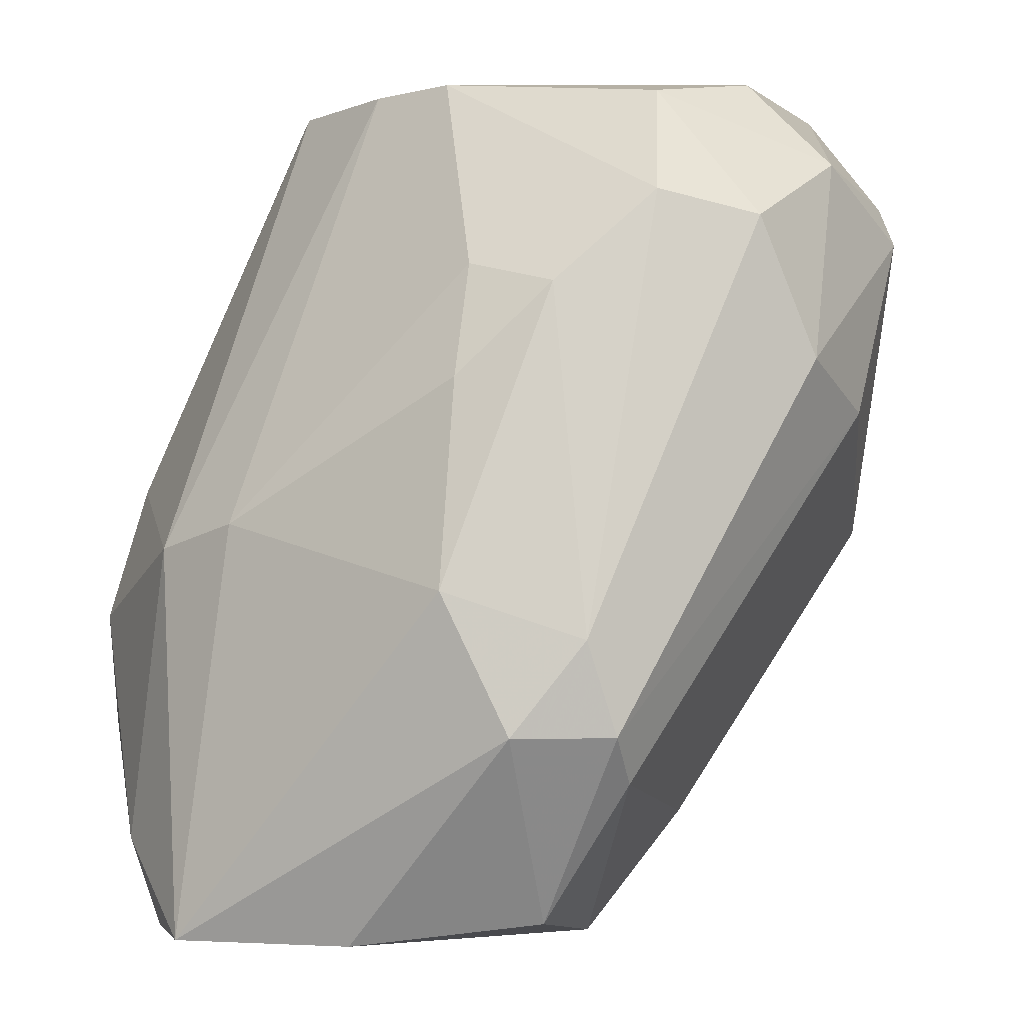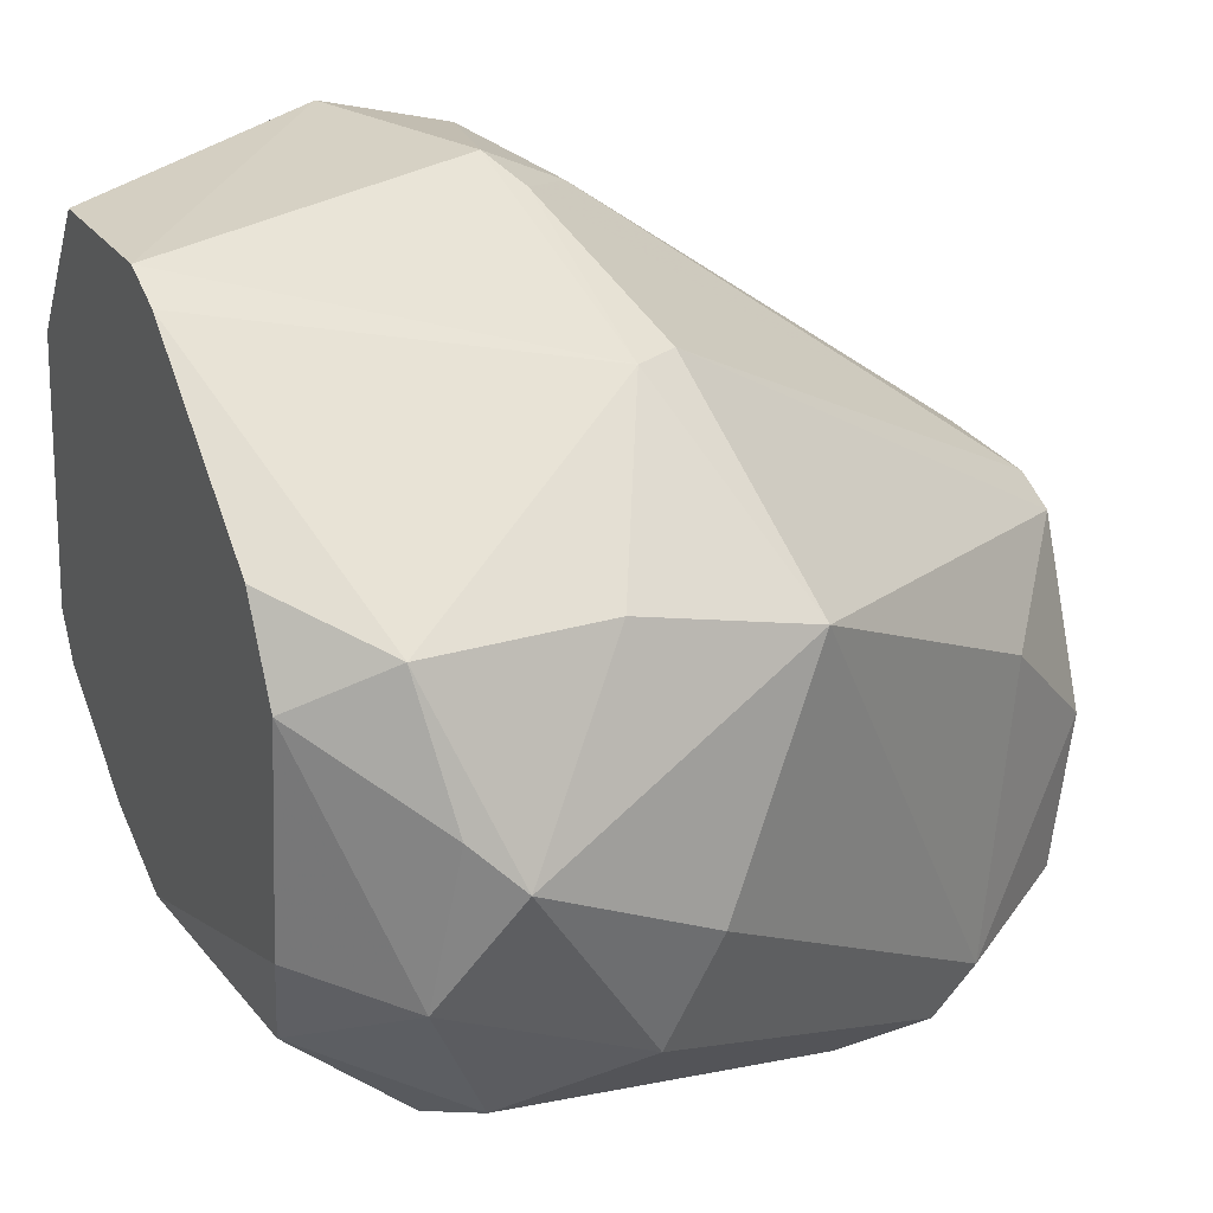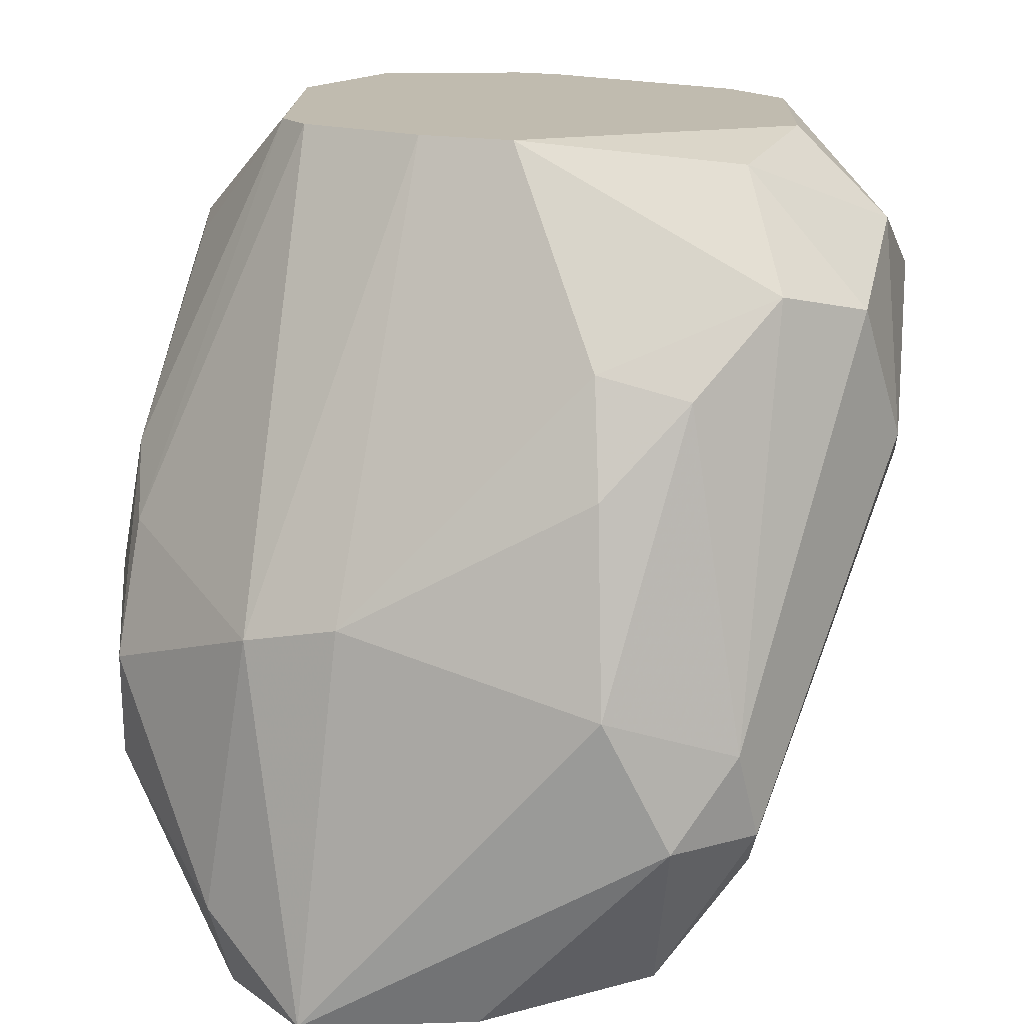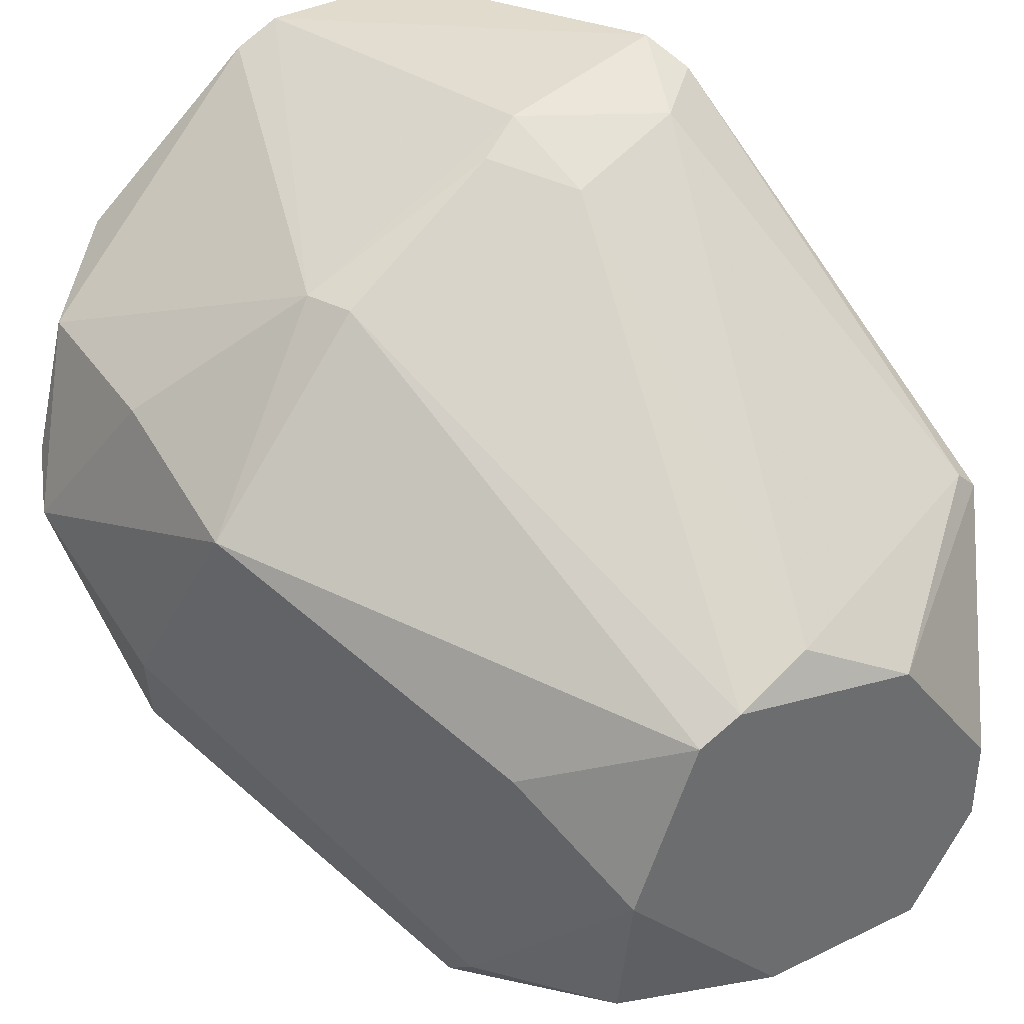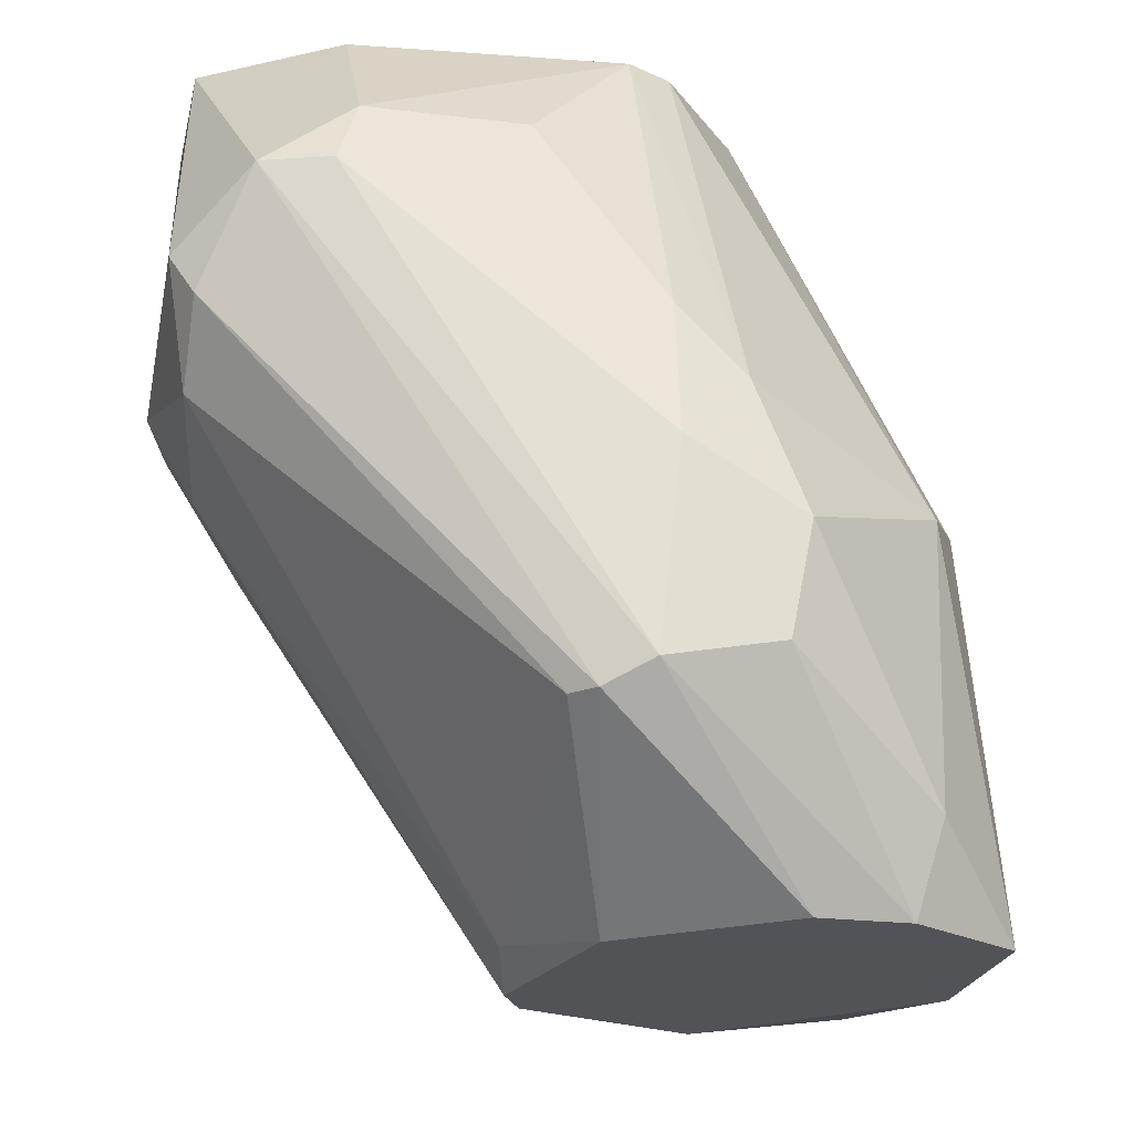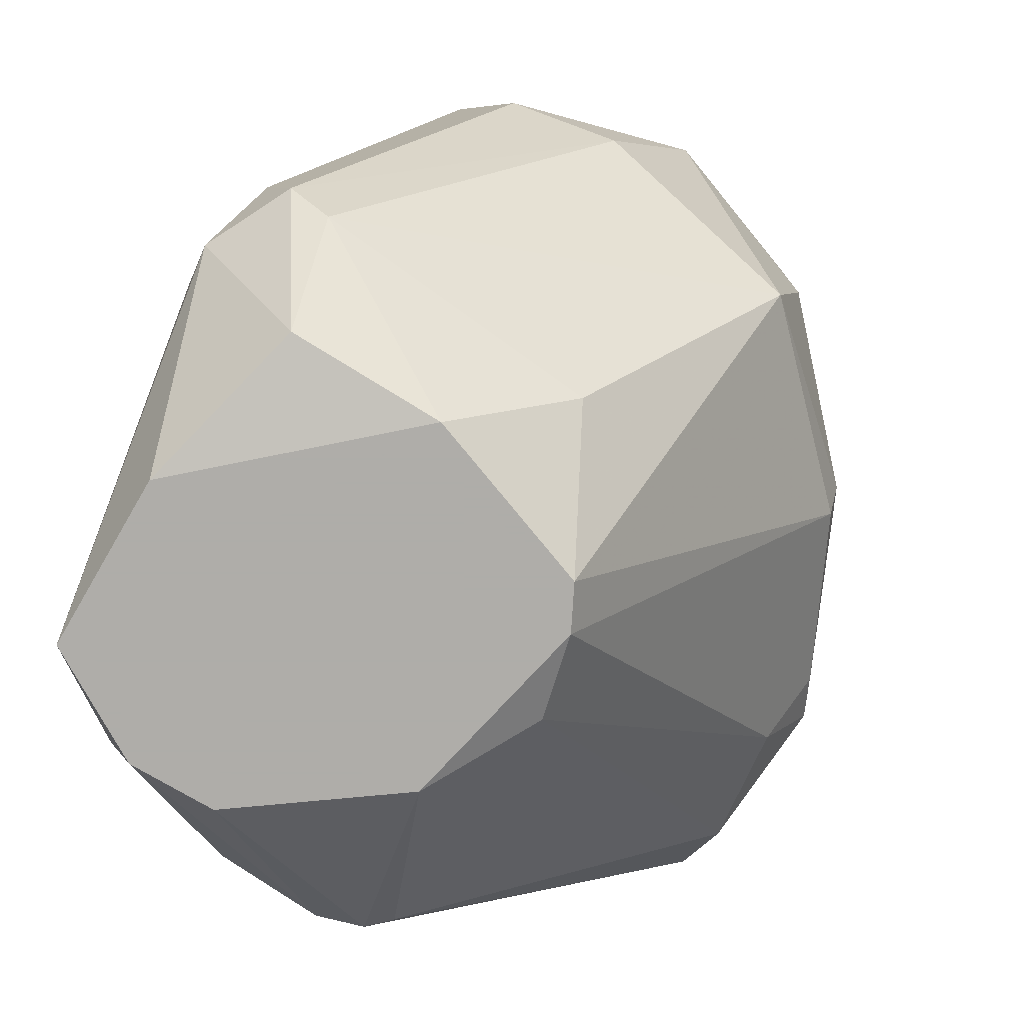
<metadata>
{"format":"obj","ext":"obj","renderer":"f3d","projection":"perspective","resolution":1024,"background":"white","views":[{"elev":-2.4,"azim":16.9,"up":"+Z"},{"elev":24.8,"azim":63.5,"up":"+Y"},{"elev":15.9,"azim":-3.8,"up":"+Z"},{"elev":38.9,"azim":148.6,"up":"+Y"},{"elev":-22.5,"azim":-102.0,"up":"+Z"},{"elev":-77.2,"azim":59.8,"up":"+Z"}]}
</metadata>
<code>
v 0.01451 0.02536 -0.03417
v 0.01451 -0.0111 -0.04475
v 0.01451 0.007722 -0.05416
v 0.001572 0.03124 -0.033
v 0.001572 -0.008746 -0.06004
v 0.000397 0.02888 -0.0377
v 0.000397 0.0136 -0.05886
v -0.01254 0.02771 -0.02594
v -0.01254 -0.004043 -0.05533
v -0.01254 0.02301 -0.02242
v -0.01254 0.01477 -0.02242
v -0.01372 0.02418 -0.02594
v -0.01489 0.0136 -0.05181
v 0.01215 -0.008746 -0.02712
v 0.01098 -0.01228 -0.04945
v 0.01098 0.001839 -0.06004
v 0.01098 -0.006395 -0.05886
v -0.009013 0.03124 -0.02947
v 0.01804 0.02065 -0.01535
v -0.001955 0.03006 -0.01535
v 0.02391 -0.001692 -0.03064
v 0.02391 0.003015 -0.02006
v 0.02274 0.01595 -0.03887
v 0.02274 0.01829 -0.02947
v 0.02274 0.01829 -0.02006
v 0.02156 -0.004043 -0.02359
v 0.008626 0.02888 -0.01535
v 0.007451 -0.009922 -0.03182
v 0.007451 -0.01228 -0.0424
v 0.007451 -0.007566 -0.02594
v 0.007451 0.01124 -0.06004
v -0.005482 -0.007566 -0.03887
v -0.005482 0.01006 -0.06004
v 0.006271 0.03006 -0.01535
v 0.01333 0.02536 -0.03653
v -0.006662 0.03006 -0.03535
v -0.006662 0.006542 -0.01535
v -0.006662 0.02301 -0.01535
v -0.007837 -0.008746 -0.06004
v -0.007837 0.008898 -0.01535
v 0.02039 0.01595 -0.01535
v -0.000779 0.001839 -0.01535
v 0.02627 0.008898 -0.02359
v 0.01921 0.004191 -0.01535
v 0.02509 0.004191 -0.033
v 0.02509 0.01124 -0.02124
v 0.005099 0.01242 -0.06004
v 0.003924 -0.000512 -0.01535
v 0.003924 0.03006 -0.03417
v -0.01607 0.005366 -0.03653
v -0.01607 0.01242 -0.05181
v -0.01607 0.008898 -0.033
v -0.01725 0.004191 -0.04945
v -0.01725 0.01006 -0.05063
v -0.01725 0.003015 -0.04358
v -0.01725 0.008898 -0.04004
v -0.01019 0.03006 -0.03182
v -0.01019 -0.005219 -0.04004
v -0.01136 0.001839 -0.06004
v -0.01136 -0.002868 -0.06004
v 0.01686 -0.006395 -0.02242
v 0.01569 -0.001692 -0.01653
v 0.01569 -0.009922 -0.04945
v 0.01569 -0.007566 -0.05181
f 14 30 28
f 42 27 38
f 42 38 40
f 27 42 19
f 47 39 33
f 39 47 16
f 17 16 64
f 32 42 58
f 39 32 58
f 38 27 20
f 46 43 25
f 27 19 25
f 1 27 25
f 39 15 29
f 32 39 29
f 33 39 60
f 19 42 44
f 23 43 45
f 43 21 45
f 64 23 45
f 12 56 52
f 56 55 52
f 29 15 2
f 14 29 2
f 1 49 4
f 36 18 4
f 47 49 35
f 1 23 35
f 49 1 35
f 16 47 31
f 47 35 31
f 35 23 31
f 38 20 8
f 20 18 8
f 56 12 54
f 55 56 54
f 8 51 54
f 12 8 54
f 15 39 5
f 17 15 5
f 39 16 5
f 16 17 5
f 47 33 7
f 42 32 48
f 44 42 48
f 62 44 48
f 32 30 48
f 12 52 11
f 52 40 11
f 26 62 61
f 2 26 61
f 14 2 61
f 30 14 61
f 62 48 61
f 48 30 61
f 43 46 22
f 21 43 22
f 62 26 22
f 26 21 22
f 44 62 22
f 42 40 37
f 58 42 37
f 39 58 9
f 58 55 9
f 60 39 9
f 49 47 6
f 4 49 6
f 36 4 6
f 7 36 6
f 47 7 6
f 46 25 41
f 25 19 41
f 19 44 41
f 22 46 41
f 44 22 41
f 64 16 3
f 23 64 3
f 16 31 3
f 31 23 3
f 33 51 13
f 36 7 13
f 7 33 13
f 18 36 57
f 8 18 57
f 51 8 57
f 13 51 57
f 36 13 57
f 43 23 24
f 23 1 24
f 25 43 24
f 1 25 24
f 51 33 59
f 33 60 59
f 54 51 59
f 60 54 59
f 15 17 63
f 17 64 63
f 21 26 63
f 45 21 63
f 64 45 63
f 2 15 63
f 26 2 63
f 27 1 34
f 20 27 34
f 18 20 34
f 1 4 34
f 4 18 34
f 55 54 53
f 54 60 53
f 9 55 53
f 60 9 53
f 40 38 10
f 8 12 10
f 38 8 10
f 11 40 10
f 12 11 10
f 55 58 50
f 40 52 50
f 52 55 50
f 37 40 50
f 58 37 50
f 32 29 28
f 29 14 28
f 30 32 28

</code>
